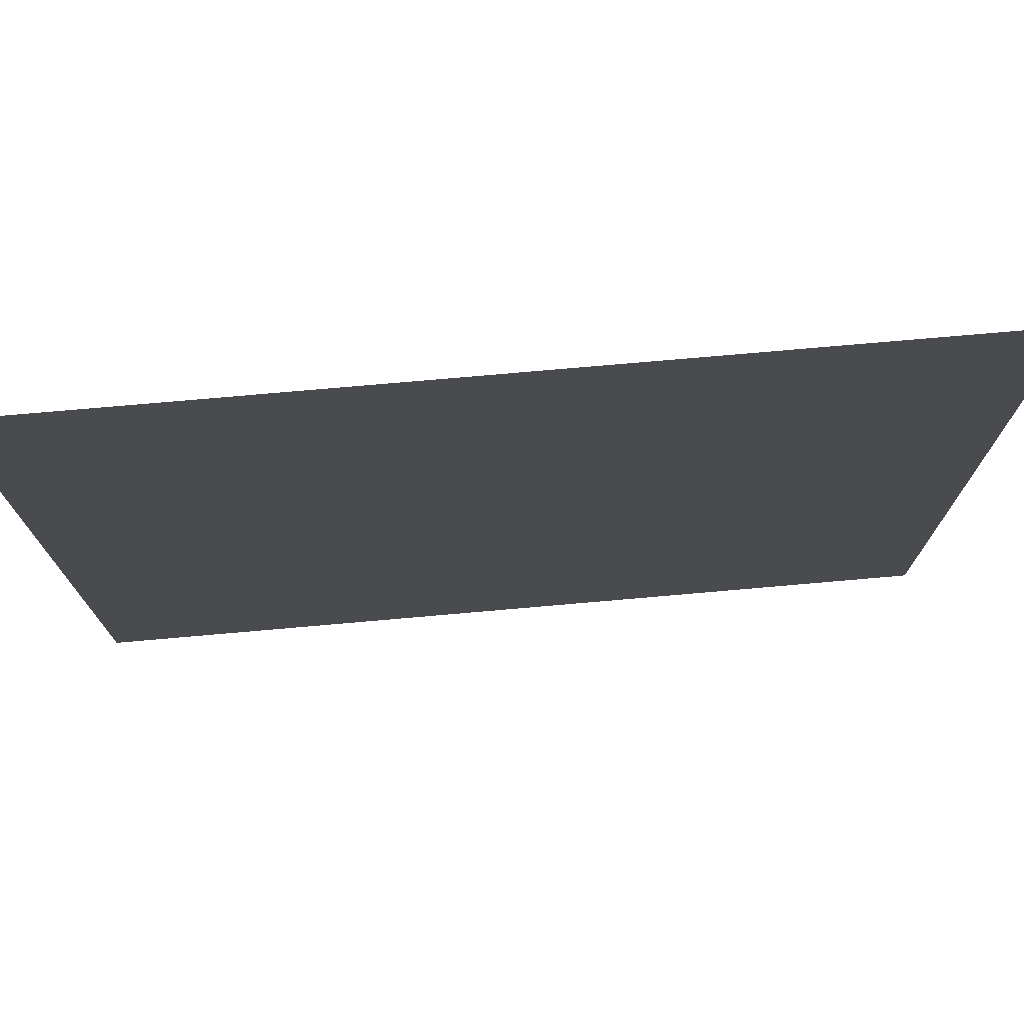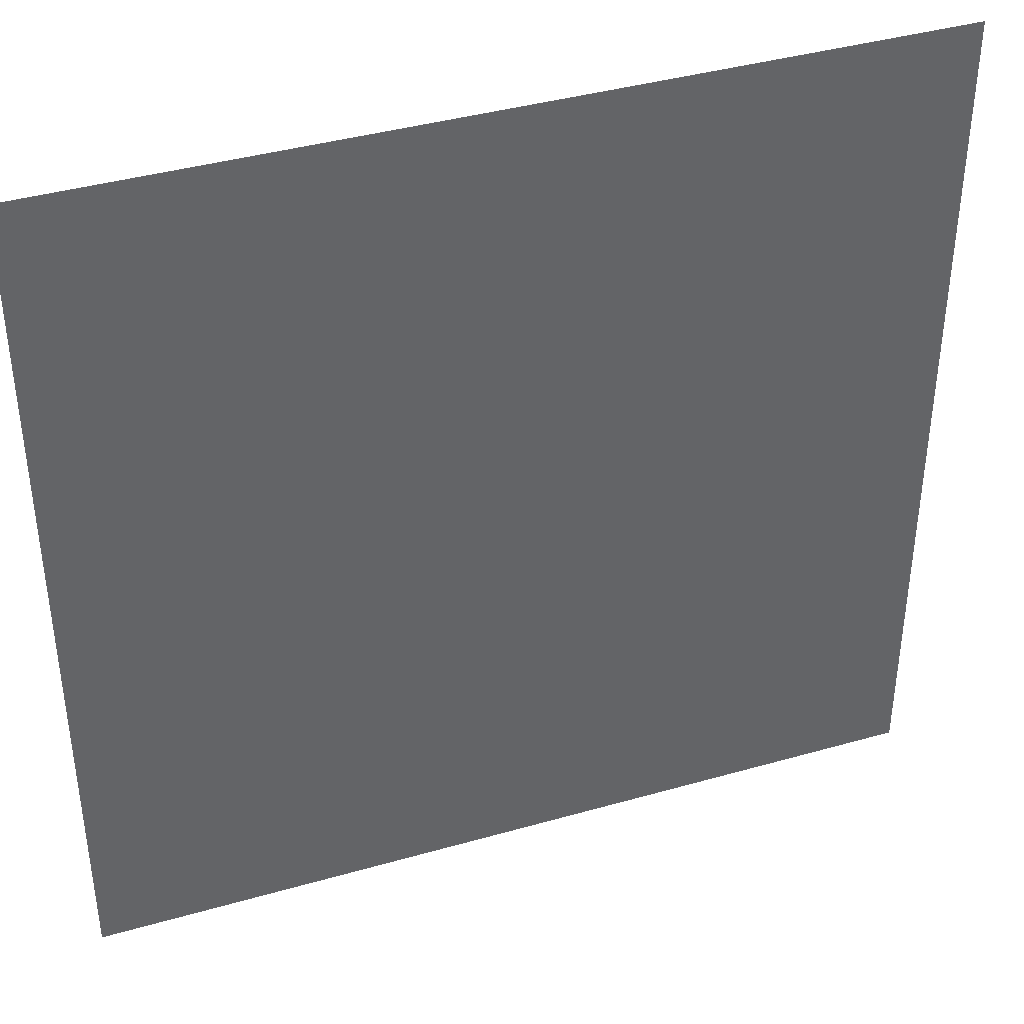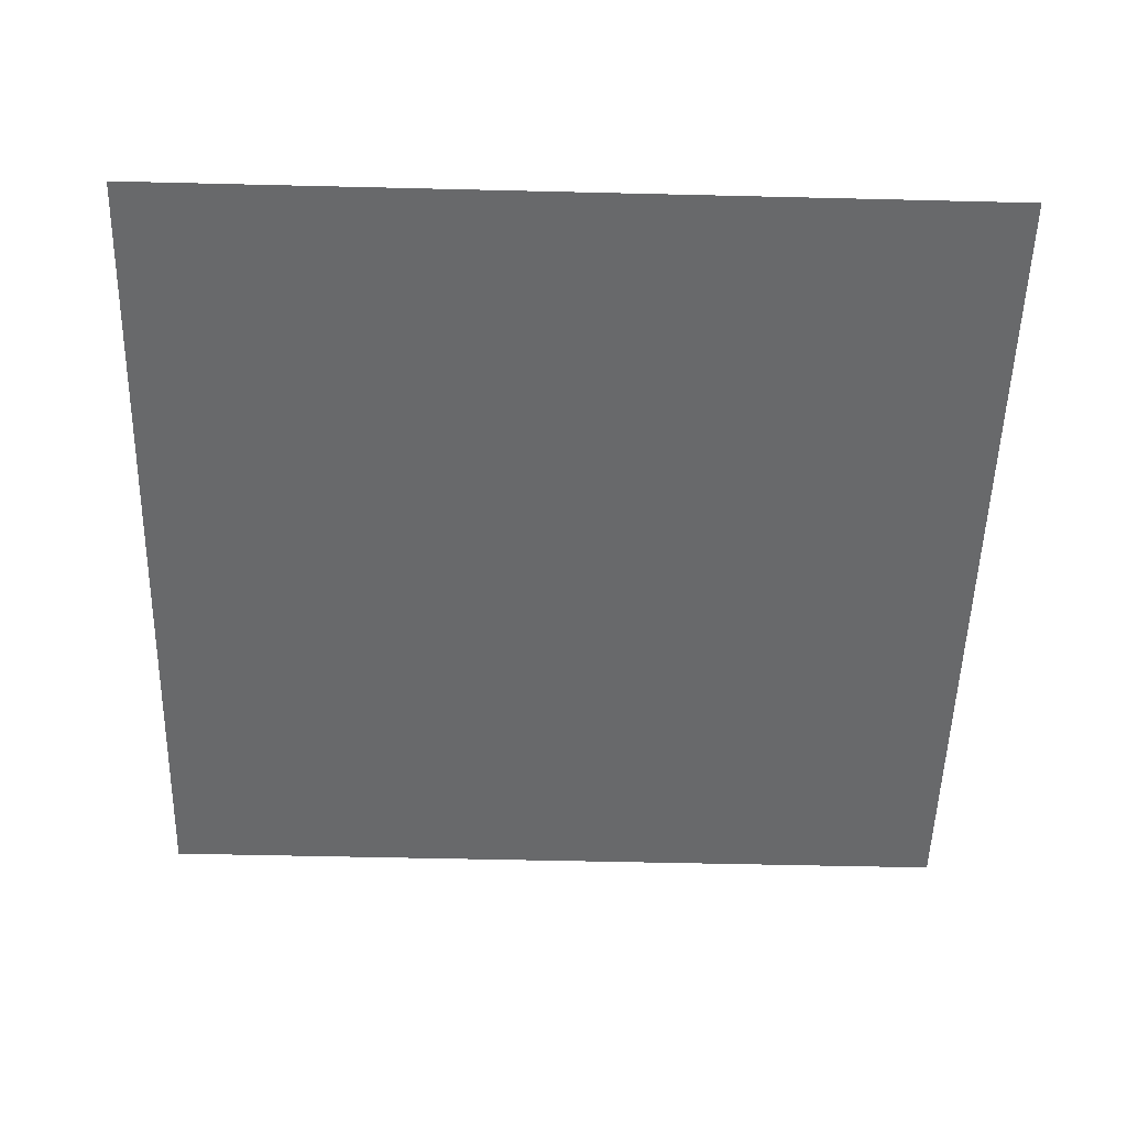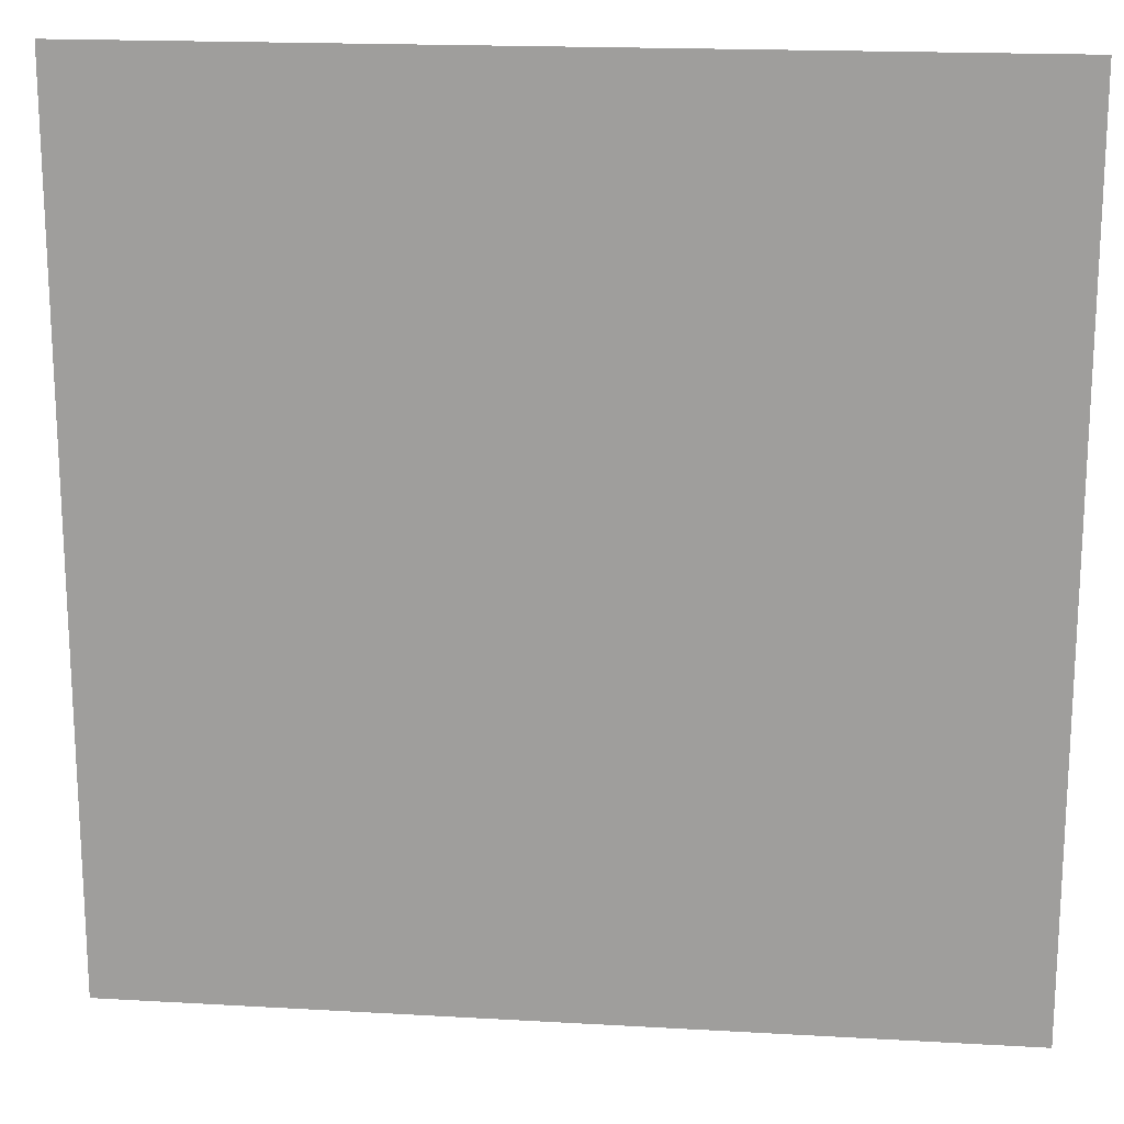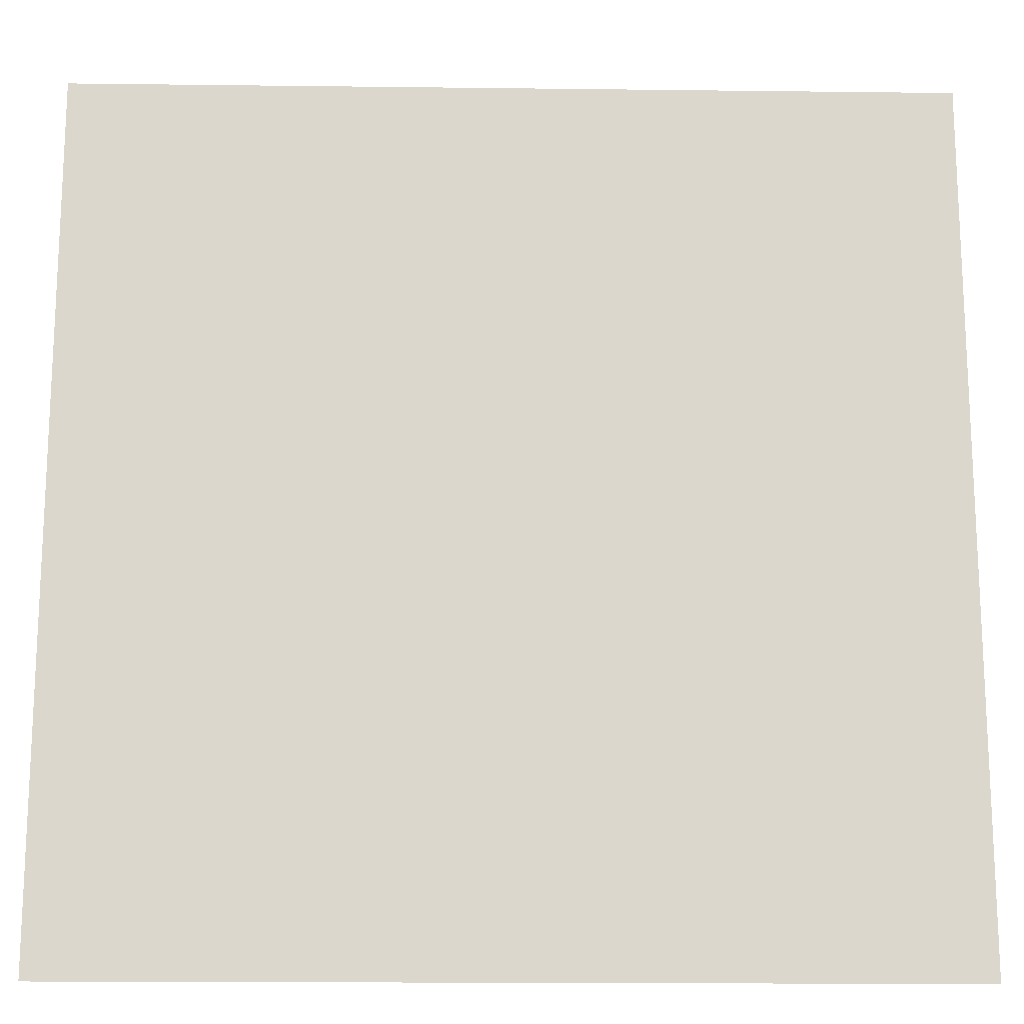
<metadata>
{"format":"obj","ext":"obj","renderer":"f3d","projection":"perspective","resolution":1024,"background":"white","views":[{"elev":75.8,"azim":-5.0,"up":"+Z"},{"elev":40.1,"azim":160.6,"up":"+Z"},{"elev":-52.6,"azim":88.5,"up":"+Y"},{"elev":17.9,"azim":6.4,"up":"+Z"},{"elev":-16.7,"azim":178.6,"up":"+Z"}]}
</metadata>
<code>
o Plane
v -4.492 -0.2339 4.881
v 4.91 -0.2339 4.881
v -4.492 -0.2339 -4.521
v 4.91 -0.2339 -4.521
f 2 4 3
f 1 2 3

</code>
